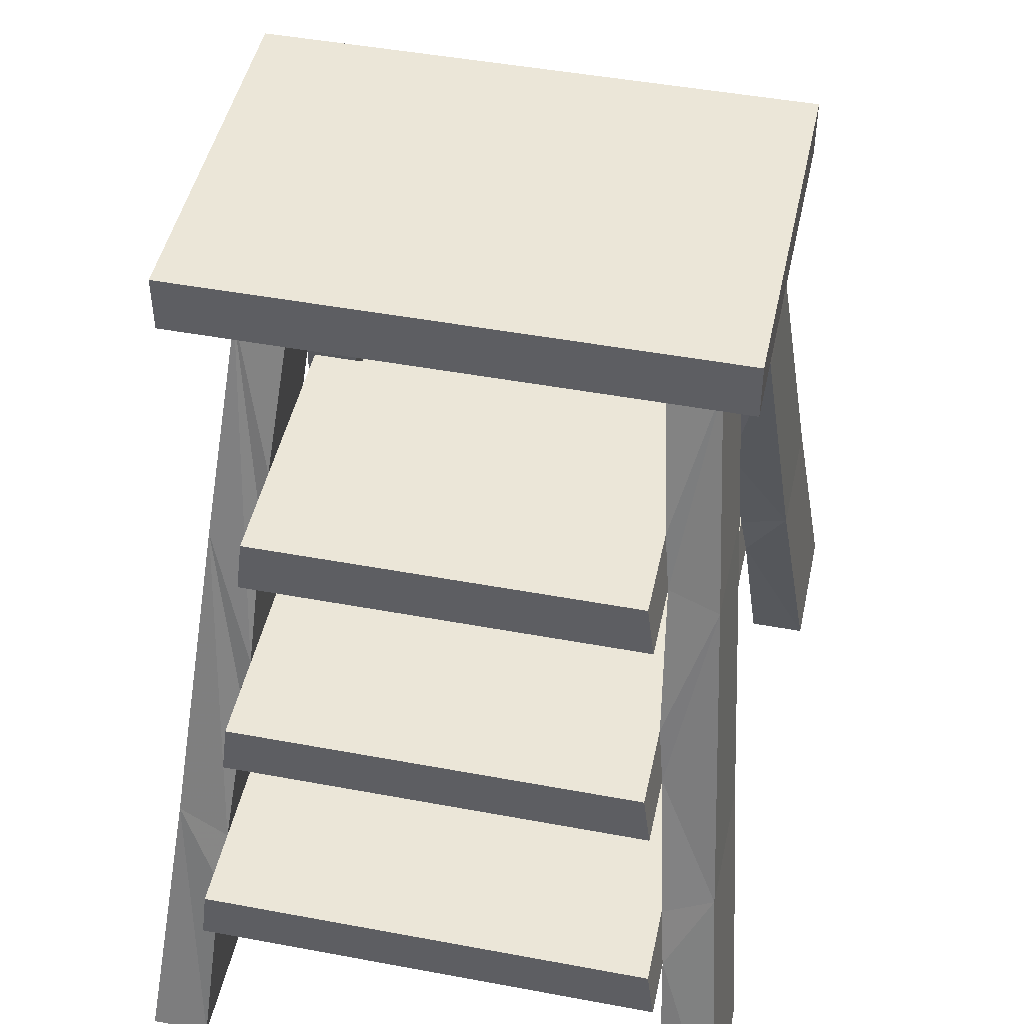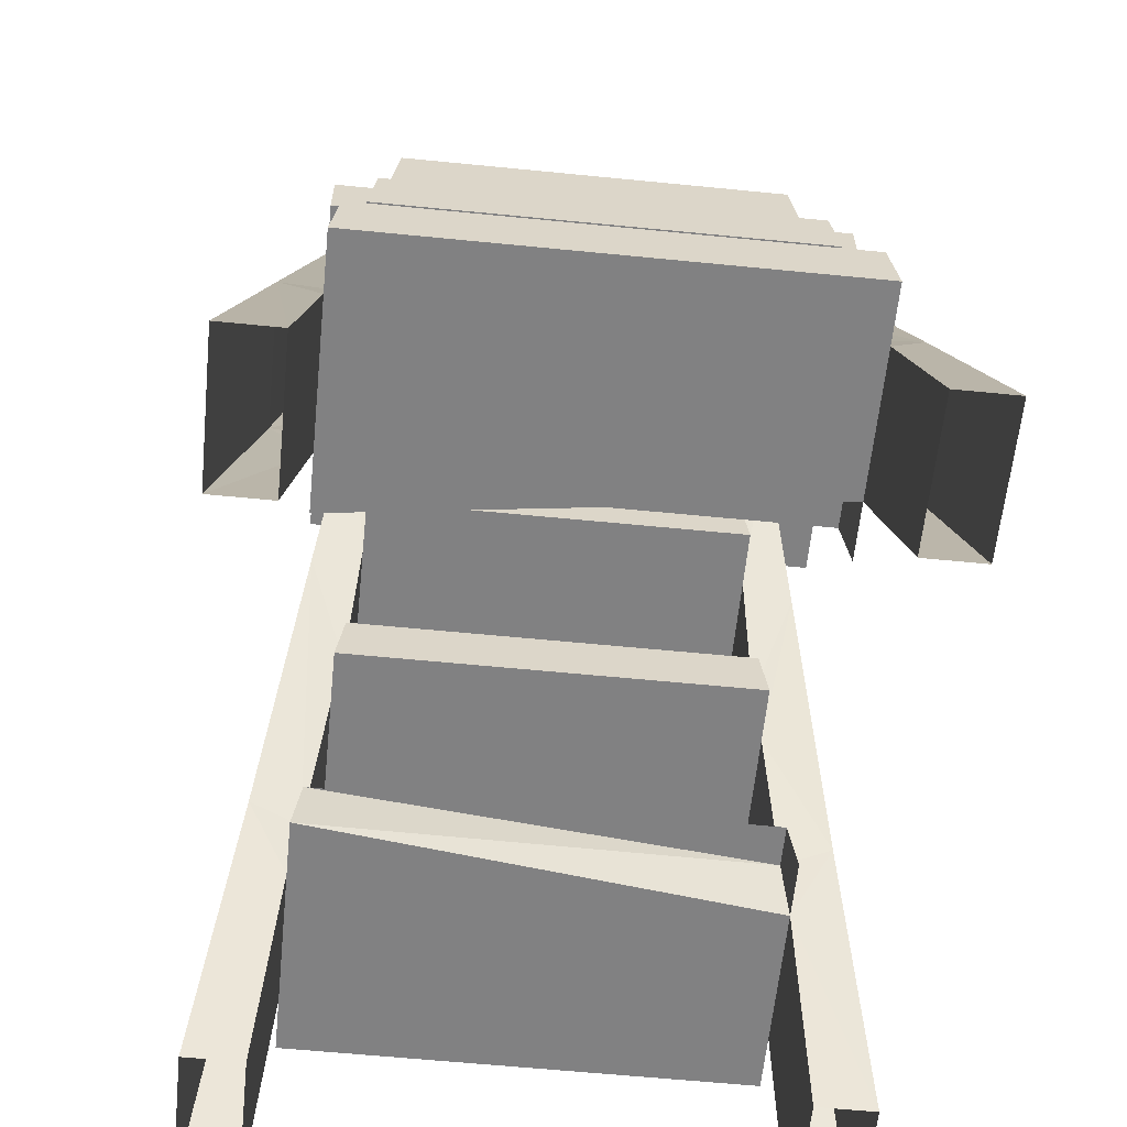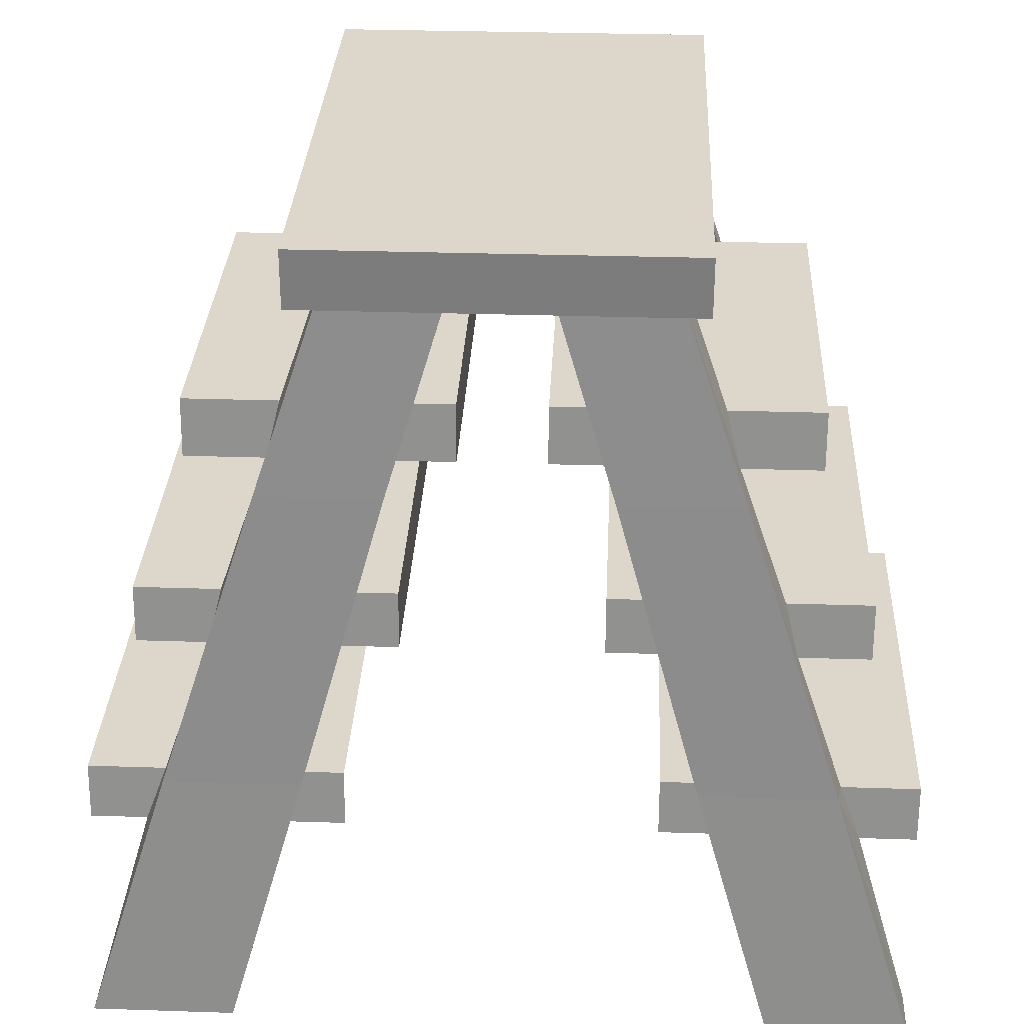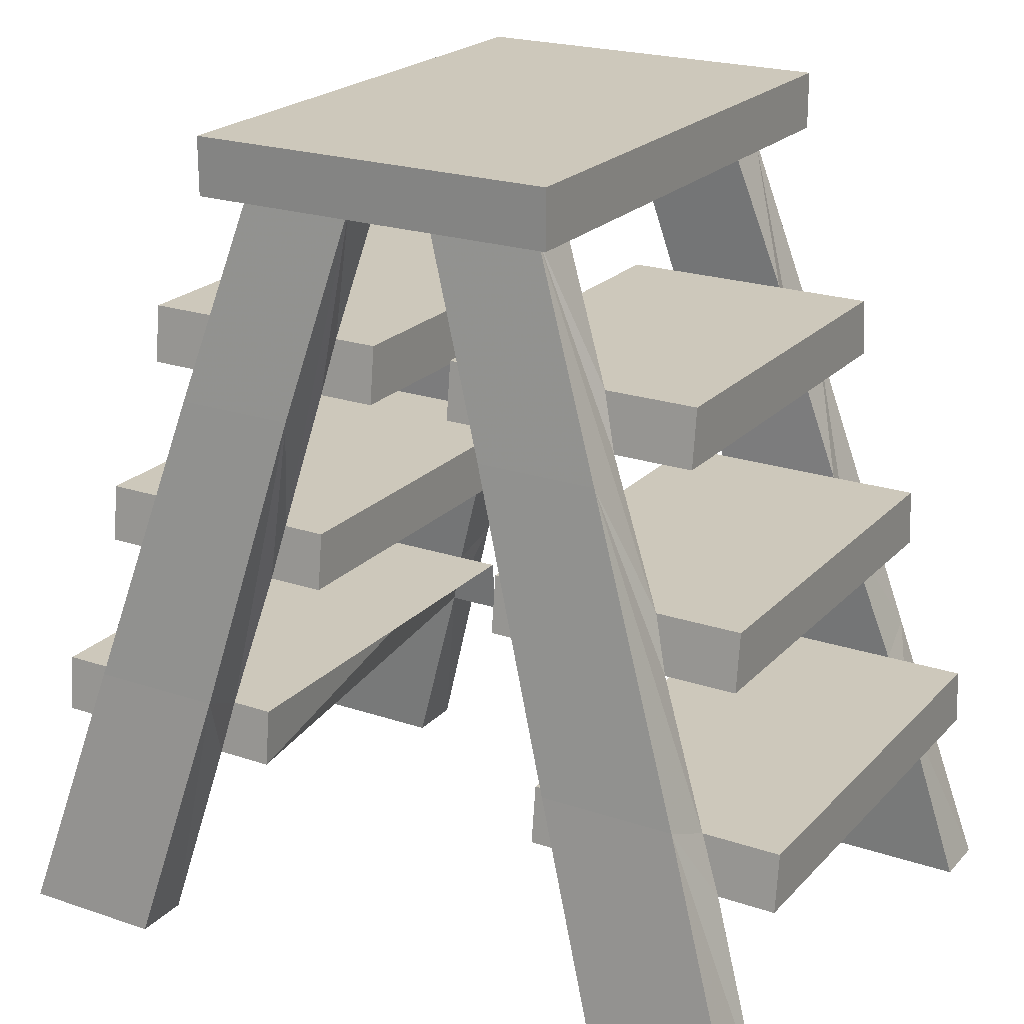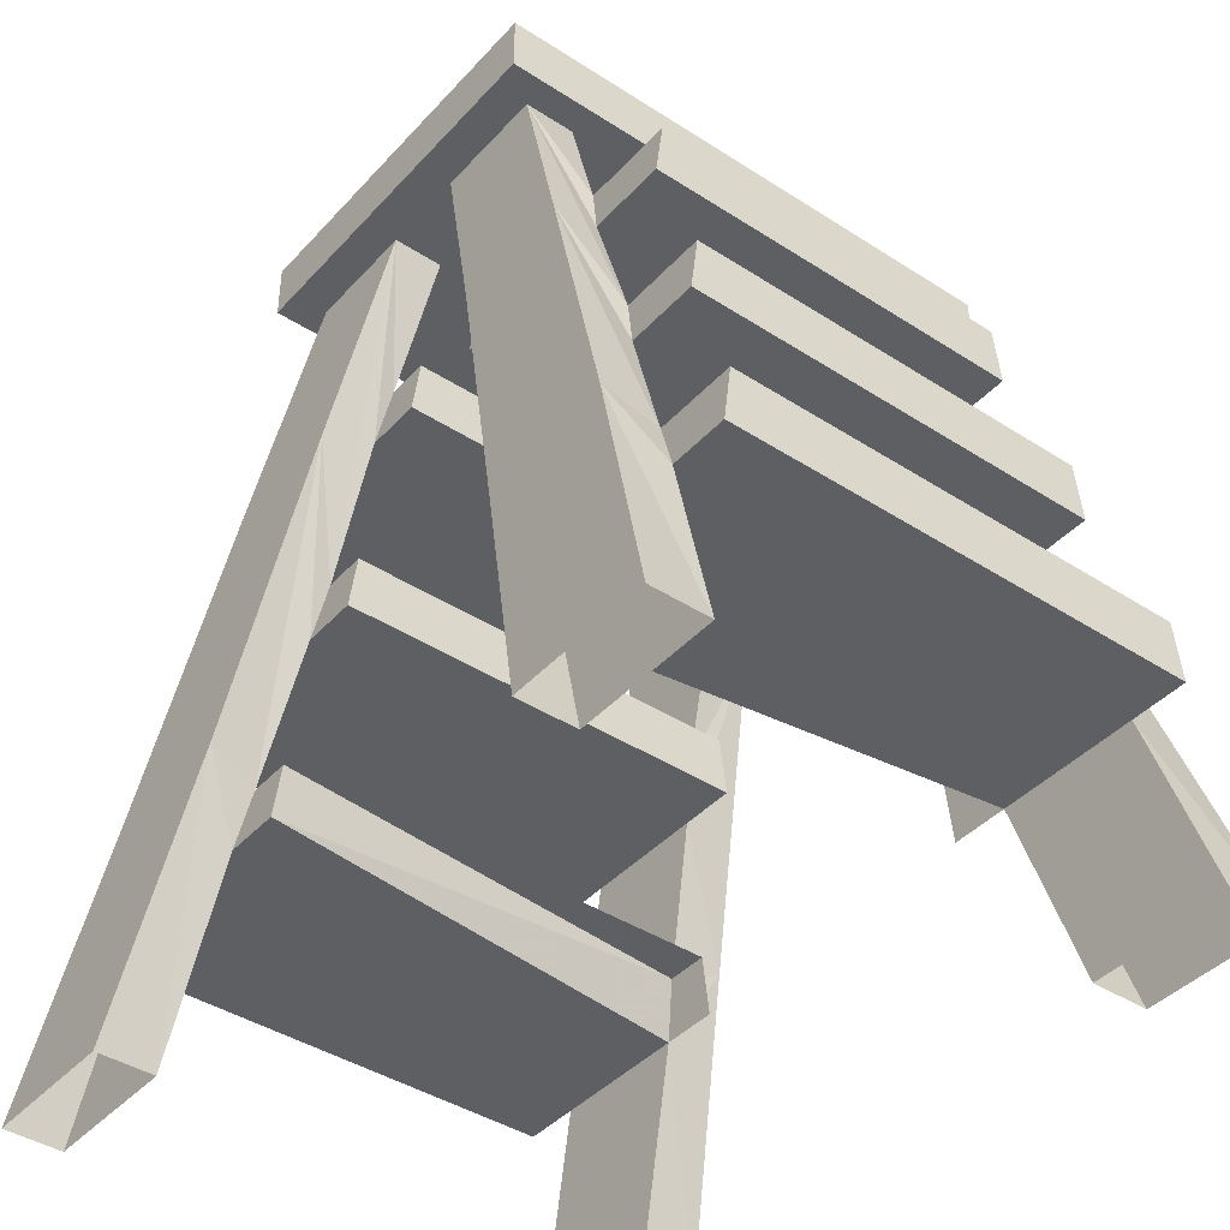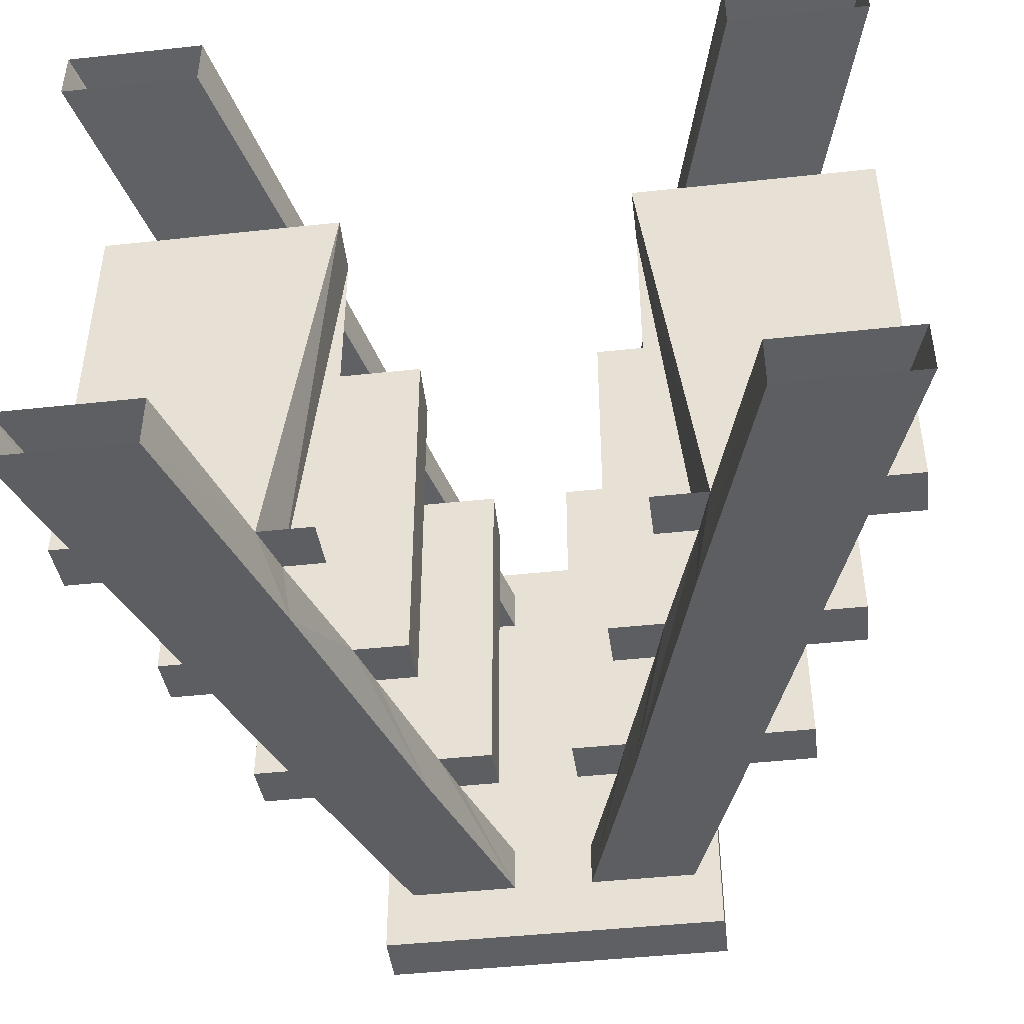
<metadata>
{"format":"obj","ext":"obj","renderer":"f3d","projection":"perspective","resolution":1024,"background":"white","views":[{"elev":46.6,"azim":-78.0,"up":"+Y"},{"elev":-60.5,"azim":84.2,"up":"+Y"},{"elev":30.8,"azim":-177.3,"up":"+Y"},{"elev":21.9,"azim":30.6,"up":"+Y"},{"elev":-41.5,"azim":51.9,"up":"+Y"},{"elev":-44.8,"azim":7.2,"up":"+Z"}]}
</metadata>
<code>
v -0.1875 0.875 -0.3125
v -0.1875 0.9375 -0.3125
v -0.1875 0.9375 0.2812
v -0.1875 0.875 0.2812
v 0.2188 0.875 -0.3125
v 0.2188 0.9375 -0.3125
v 0.2188 0.9375 0.2812
v 0.2188 0.875 0.2812
v 0.4688 0.007812 -0.3281
v 0.4688 0.007812 -0.2656
v 0.4062 0.2188 -0.25
v 0.375 0.3047 -0.2969
v 0.2266 0.3047 -0.2969
v 0.3125 0.007812 -0.3281
v 0.3125 0.007812 -0.2656
v 0.25 0.2188 -0.25
v 0.3828 0.2812 -0.2422
v 0.3281 0.4375 -0.2266
v 0.2656 0.6406 -0.2656
v 0.1328 0.6406 -0.2656
v 0.2344 0.2812 -0.2422
v 0.1875 0.2812 -0.2422
v 0.1875 0.2188 -0.25
v 0.3125 0.5 -0.2188
v 0.2578 0.6562 -0.2109
v 0.1875 0.875 -0.2422
v 0.0625 0.875 -0.2422
v 0.1719 0.5 -0.2188
v 0.1875 0.4375 -0.2266
v 0.3828 0.2812 0.2422
v 0.2344 0.2812 0.2422
v 0.1875 0.2812 0.2422
v 0.1875 0.2188 0.25
v 0.4688 0.2188 -0.25
v 0.4688 0.2812 -0.2422
v 0.4688 0.2812 0.2422
v 0.4062 0.2188 0.25
v 0.375 0.3047 0.2969
v 0.2656 0.6406 0.2656
v 0.3281 0.4375 0.2266
v 0.1875 0.4375 0.2266
v 0.2266 0.3047 0.2969
v 0.25 0.2188 0.25
v 0.4062 0.4375 -0.2266
v 0.4062 0.5 -0.2188
v 0.4062 0.5 0.2188
v 0.3125 0.5 0.2188
v 0.125 0.6562 -0.2109
v 0.2422 0.7188 -0.2031
v 0.1875 0.875 -0.1875
v 0.0625 0.875 -0.1875
v 0.1094 0.7188 -0.2031
v 0.4688 0.007812 0.2656
v 0.4688 0.007812 0.3281
v 0.1328 0.6406 0.2656
v 0.1875 0.875 0.2422
v 0.4062 0.4375 0.2266
v 0.125 0.4375 0.2266
v 0.125 0.4375 -0.2266
v 0.125 0.5 0.2188
v 0.1719 0.5 0.2188
v 0.2578 0.6562 0.2109
v 0.125 0.5 -0.2188
v 0.2422 0.7188 0.2031
v 0.3438 0.7188 0.2031
v 0.3438 0.6562 0.2109
v 0.3438 0.7188 -0.2031
v 0.3438 0.6562 -0.2109
v 0.0625 0.6562 0.2109
v 0.0625 0.6562 -0.2109
v 0.0625 0.7188 0.2031
v 0.1094 0.7188 0.2031
v 0.125 0.6562 0.2109
v 0.0625 0.875 0.2422
v 0.1875 0.875 0.1875
v 0.3125 0.007812 0.3281
v 0.3125 0.007812 0.2656
v 0.0625 0.875 0.1875
v 0.0625 0.7188 -0.2031
v 0.4688 0.2188 0.25
v -0.3438 0.3047 -0.2969
v -0.375 0.2188 -0.25
v -0.4375 0.007812 -0.2656
v -0.4375 0.007812 -0.3281
v -0.1953 0.3047 -0.2969
v -0.2344 0.6406 -0.2656
v -0.3516 0.2812 -0.2422
v -0.4375 0.2812 -0.2422
v -0.4375 0.2188 -0.25
v -0.4375 0.2812 0.2422
v -0.4375 0.2188 0.25
v -0.2188 0.2188 -0.25
v -0.1562 0.2188 0.25
v -0.2031 0.2812 -0.2422
v -0.2812 0.007812 -0.3281
v -0.2812 0.007812 -0.2656
v -0.2969 0.4375 -0.2266
v -0.2031 0.2812 0.2422
v -0.3516 0.2812 0.2422
v -0.375 0.2188 0.25
v -0.3438 0.3047 0.2969
v -0.4375 0.007812 0.3281
v -0.4375 0.007812 0.2656
v -0.2188 0.2188 0.25
v -0.2812 0.007812 0.2656
v -0.1953 0.3047 0.2969
v -0.1562 0.2812 0.2422
v -0.1562 0.2812 -0.2422
v -0.1562 0.2188 -0.25
v -0.1562 0.875 -0.2422
v -0.2266 0.6562 -0.2109
v -0.2812 0.5 -0.2188
v -0.1016 0.6406 -0.2656
v -0.03125 0.875 -0.2422
v -0.09375 0.6562 -0.2109
v -0.07812 0.7188 -0.2031
v -0.03125 0.875 -0.1875
v -0.1562 0.875 -0.1875
v -0.2109 0.7188 -0.2031
v -0.3125 0.7188 -0.2031
v -0.3125 0.6562 -0.2109
v -0.3125 0.7188 0.2031
v -0.3125 0.6562 0.2109
v -0.03125 0.6562 -0.2109
v -0.03125 0.6562 0.2109
v -0.03125 0.7188 -0.2031
v -0.375 0.5 -0.2188
v -0.375 0.4375 -0.2266
v -0.375 0.5 0.2188
v -0.375 0.4375 0.2266
v -0.09375 0.4375 -0.2266
v -0.09375 0.4375 0.2266
v -0.09375 0.5 -0.2188
v -0.1406 0.5 -0.2188
v -0.1562 0.4375 -0.2266
v -0.1406 0.5 0.2188
v -0.2812 0.5 0.2188
v -0.2969 0.4375 0.2266
v -0.2344 0.6406 0.2656
v -0.1562 0.4375 0.2266
v -0.1016 0.6406 0.2656
v -0.09375 0.5 0.2188
v -0.2266 0.6562 0.2109
v -0.1562 0.875 0.2422
v -0.2812 0.007812 0.3281
v -0.2109 0.7188 0.2031
v -0.1562 0.875 0.1875
v -0.03125 0.875 0.1875
v -0.07812 0.7188 0.2031
v -0.03125 0.875 0.2422
v -0.09375 0.6562 0.2109
v -0.03125 0.7188 0.2031
f 1 2 3
f 1 3 4
f 1 4 5
f 1 5 2
f 2 5 6
f 2 6 7
f 2 7 3
f 3 7 4
f 4 7 8
f 4 8 5
f 5 8 6
f 6 8 7
f 9 10 11
f 9 11 12
f 9 12 13
f 9 13 14
f 14 13 15
f 15 13 16
f 15 16 10
f 10 16 11
f 12 17 18
f 12 18 19
f 12 19 13
f 13 19 20
f 13 20 21
f 13 21 16
f 16 21 22
f 16 22 23
f 19 24 25
f 19 25 26
f 19 26 20
f 20 26 27
f 20 27 28
f 20 28 29
f 20 29 21
f 21 29 17
f 21 17 30
f 21 30 31
f 21 31 22
f 22 31 32
f 32 31 33
f 32 33 16
f 32 16 21
f 11 17 12
f 17 11 34
f 17 34 35
f 17 35 36
f 17 36 30
f 30 36 37
f 30 37 38
f 30 38 39
f 30 39 40
f 30 40 31
f 31 40 41
f 31 41 42
f 31 42 43
f 31 43 33
f 18 24 19
f 24 18 44
f 24 44 45
f 24 45 46
f 24 46 47
f 24 47 28
f 24 28 48
f 24 48 25
f 25 49 26
f 26 49 50
f 50 49 51
f 51 49 52
f 51 52 27
f 27 52 48
f 27 48 28
f 17 29 18
f 38 37 53
f 38 53 54
f 38 54 42
f 38 42 39
f 39 42 55
f 39 55 56
f 39 56 47
f 39 47 40
f 40 47 46
f 40 46 57
f 57 46 45
f 57 45 44
f 57 44 58
f 58 44 59
f 58 59 60
f 58 60 61
f 58 61 41
f 41 61 55
f 41 55 42
f 56 62 47
f 47 62 61
f 47 61 28
f 28 61 63
f 28 63 29
f 29 63 59
f 59 63 60
f 60 63 61
f 56 64 62
f 62 64 65
f 62 65 66
f 66 65 67
f 66 67 68
f 66 68 69
f 69 68 70
f 69 70 71
f 69 71 72
f 69 72 73
f 73 72 74
f 73 74 55
f 73 55 61
f 73 61 62
f 64 56 75
f 64 75 72
f 64 72 52
f 64 52 49
f 64 49 65
f 65 49 67
f 67 49 68
f 68 49 25
f 76 77 43
f 76 43 42
f 76 42 54
f 78 74 72
f 78 72 75
f 55 74 56
f 37 43 77
f 37 77 53
f 48 52 79
f 48 79 70
f 70 79 71
f 71 79 72
f 72 79 52
f 37 36 80
f 80 36 35
f 80 35 34
f 80 34 33
f 33 34 16
f 81 82 83
f 81 83 84
f 81 84 85
f 81 85 86
f 81 86 87
f 81 87 82
f 82 87 88
f 82 88 89
f 89 88 90
f 89 90 91
f 89 91 92
f 92 91 93
f 92 93 94
f 92 94 85
f 92 85 95
f 92 95 96
f 92 96 82
f 82 96 83
f 86 97 87
f 87 97 94
f 87 94 98
f 87 98 99
f 87 99 88
f 88 99 90
f 90 99 91
f 91 99 100
f 100 99 101
f 100 101 102
f 100 102 103
f 100 103 104
f 104 103 105
f 104 105 106
f 104 106 98
f 104 98 107
f 104 107 93
f 93 107 94
f 94 107 98
f 107 94 108
f 108 94 109
f 109 94 92
f 110 111 112
f 110 112 86
f 110 86 113
f 110 113 114
f 114 113 115
f 114 115 116
f 114 116 117
f 117 116 118
f 118 116 119
f 118 119 110
f 110 119 111
f 111 119 120
f 111 120 121
f 121 120 122
f 121 122 123
f 121 123 124
f 124 123 125
f 124 125 126
f 124 126 116
f 124 116 115
f 86 112 97
f 97 112 127
f 97 127 128
f 128 127 129
f 128 129 130
f 128 130 131
f 131 130 132
f 131 132 133
f 131 133 134
f 131 134 135
f 135 134 113
f 135 113 85
f 135 85 94
f 135 94 97
f 113 134 115
f 115 134 111
f 111 134 112
f 112 134 136
f 112 136 137
f 112 137 127
f 127 137 129
f 129 137 130
f 130 137 138
f 138 137 139
f 138 139 101
f 138 101 99
f 138 99 140
f 140 99 98
f 140 98 141
f 140 141 136
f 140 136 142
f 140 142 132
f 132 142 133
f 133 142 134
f 134 142 136
f 85 113 86
f 84 95 85
f 139 137 143
f 139 143 144
f 139 144 141
f 139 141 106
f 139 106 101
f 101 106 102
f 102 106 145
f 145 106 105
f 143 146 144
f 144 146 147
f 147 146 148
f 148 146 149
f 148 149 150
f 150 149 151
f 150 151 136
f 150 136 141
f 150 141 144
f 141 98 106
f 137 136 151
f 137 151 143
f 123 122 146
f 123 146 143
f 151 149 152
f 151 152 125
f 125 152 126
f 126 152 116
f 116 152 149
f 116 149 119
f 119 149 146
f 119 146 120
f 120 146 122

</code>
